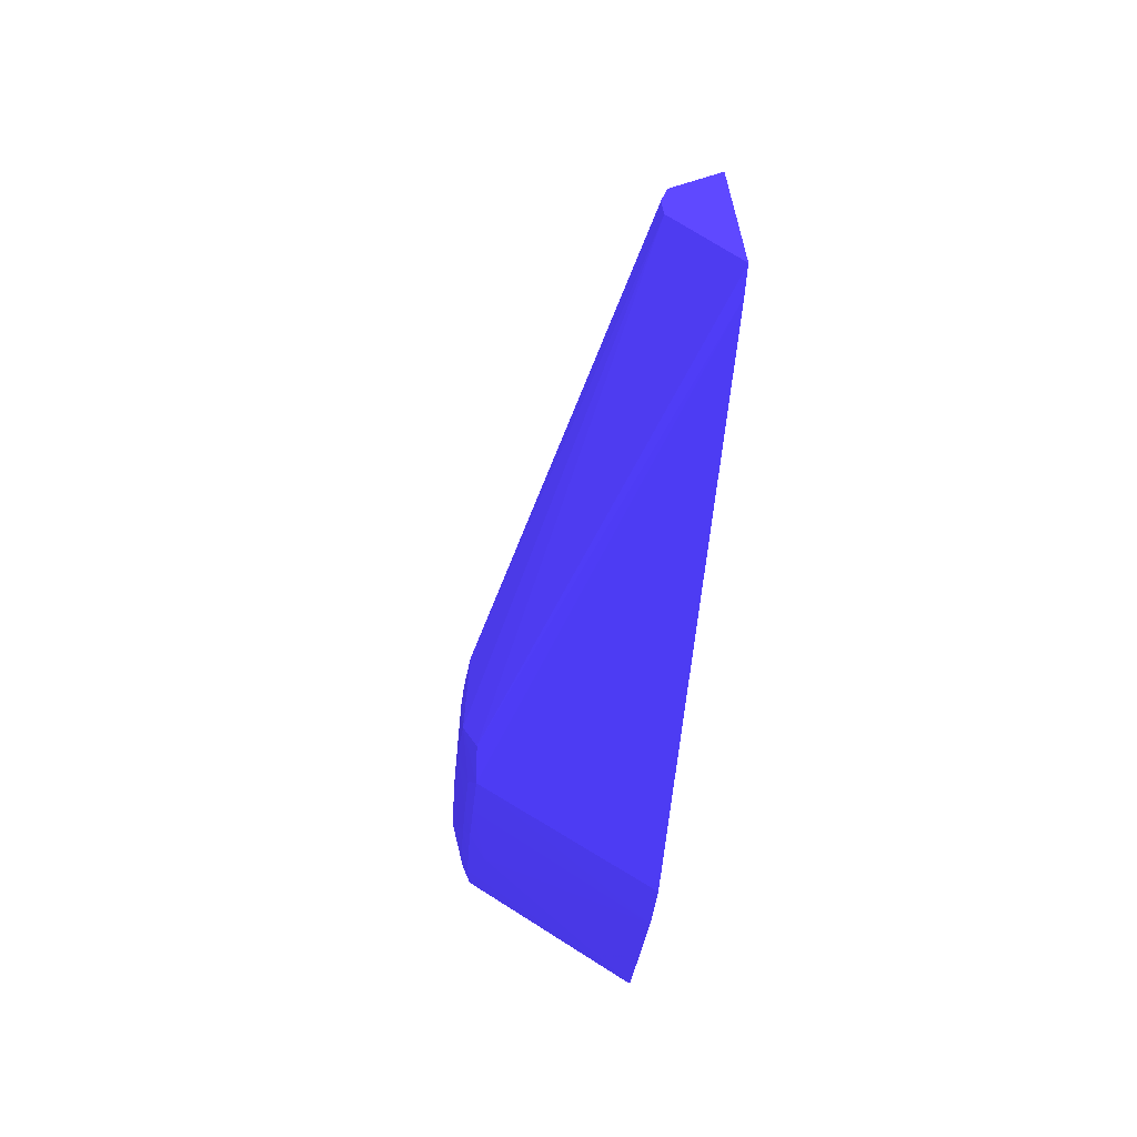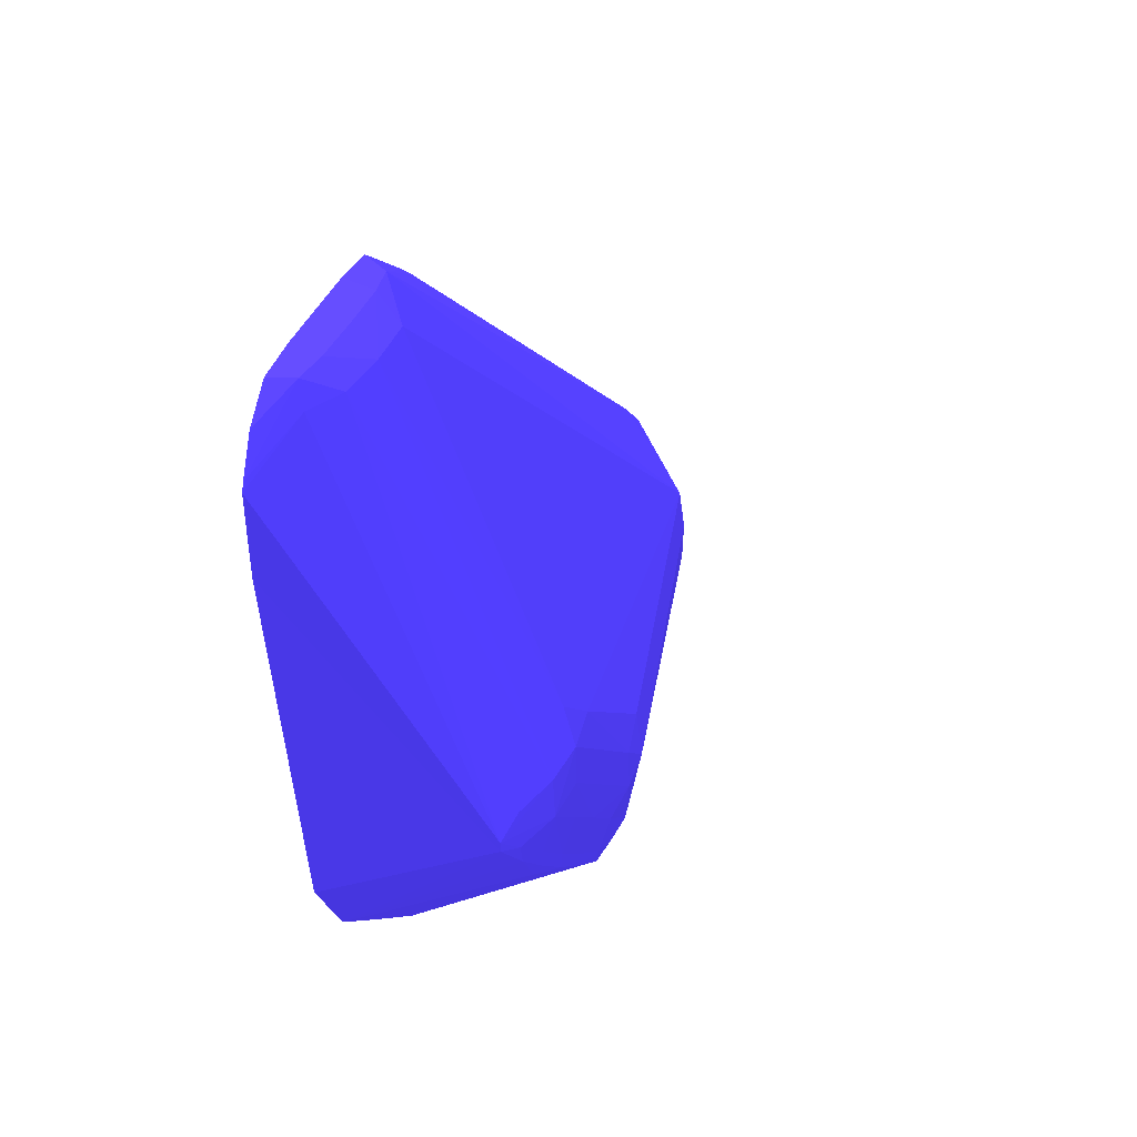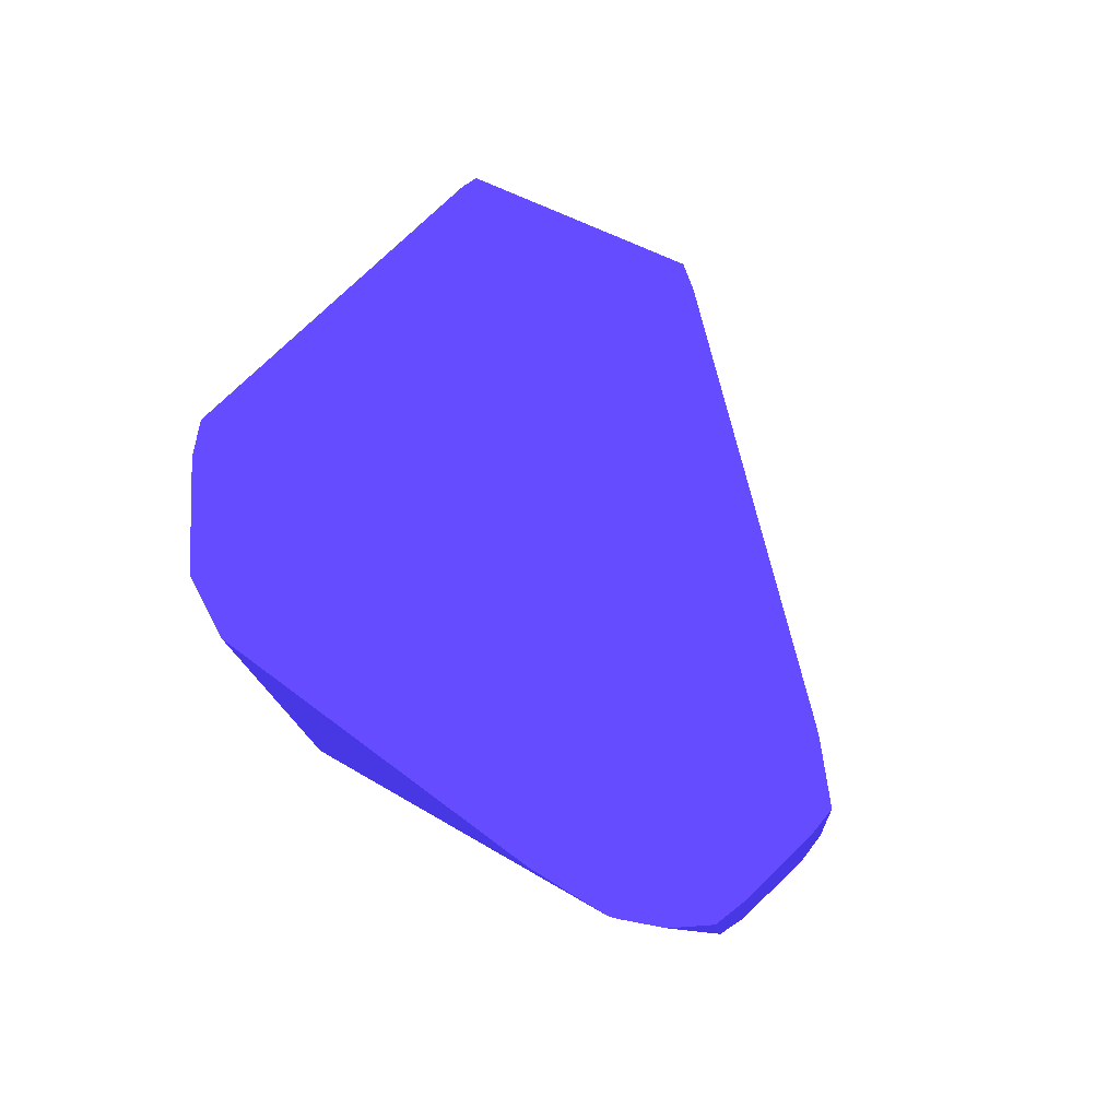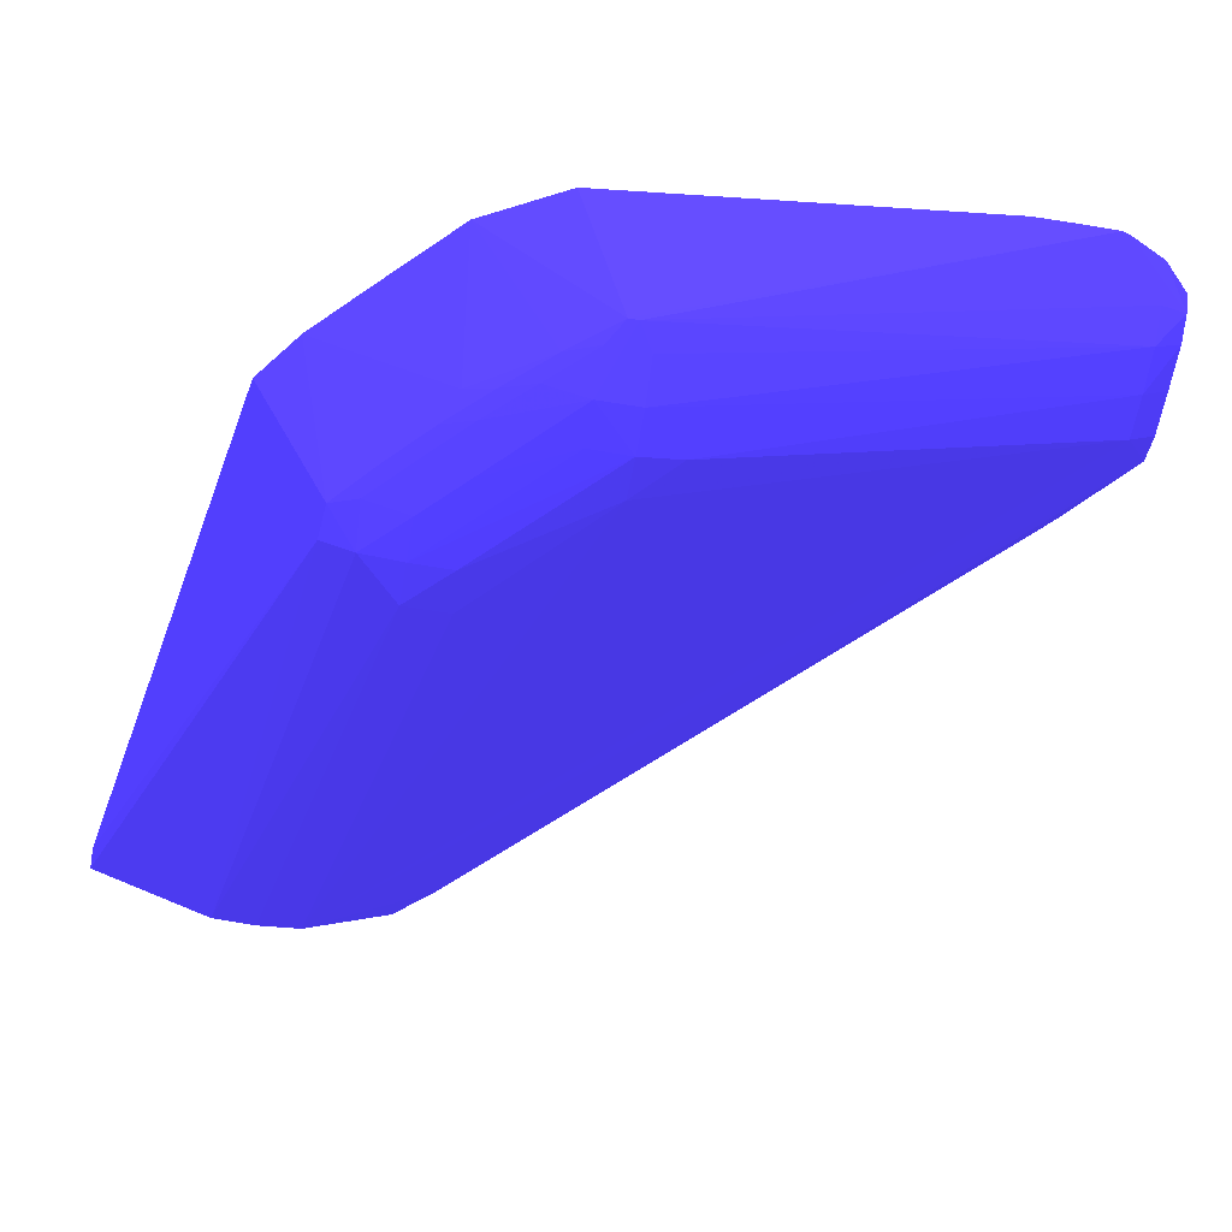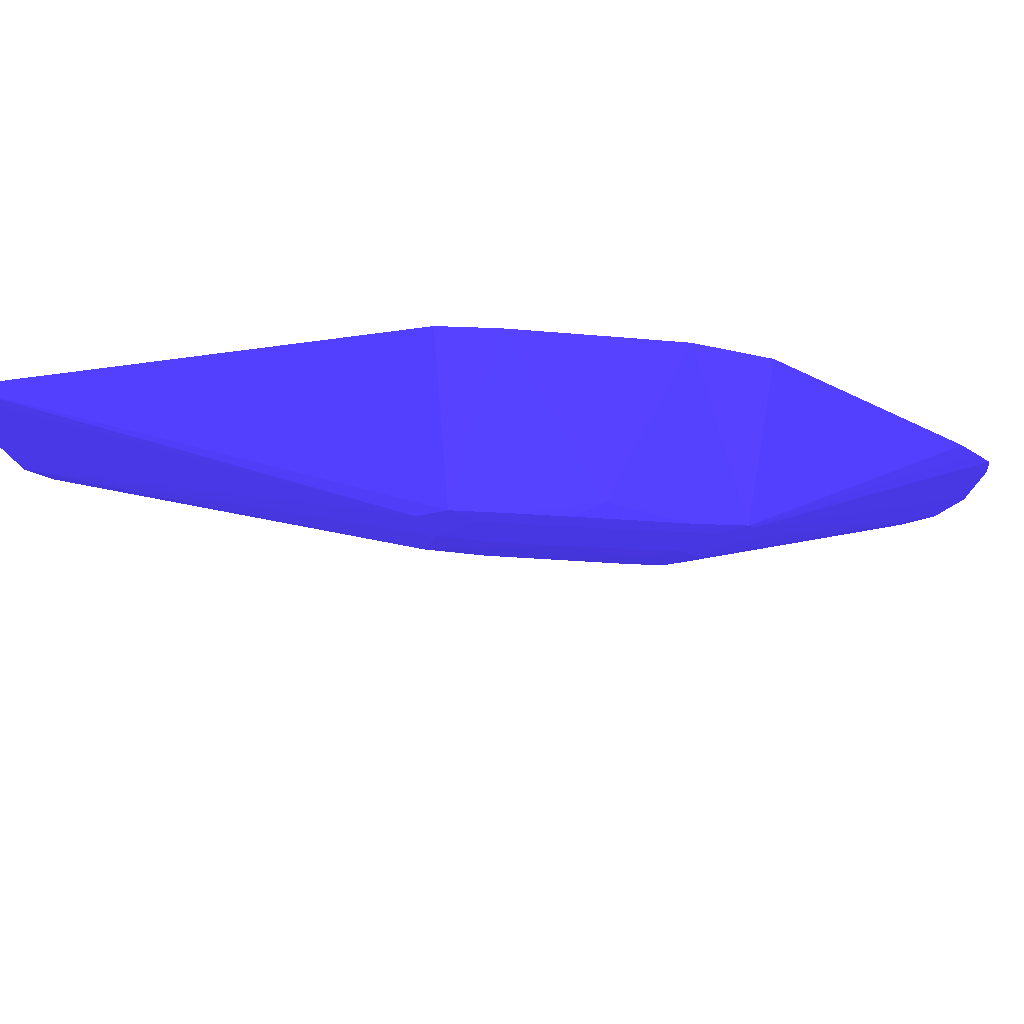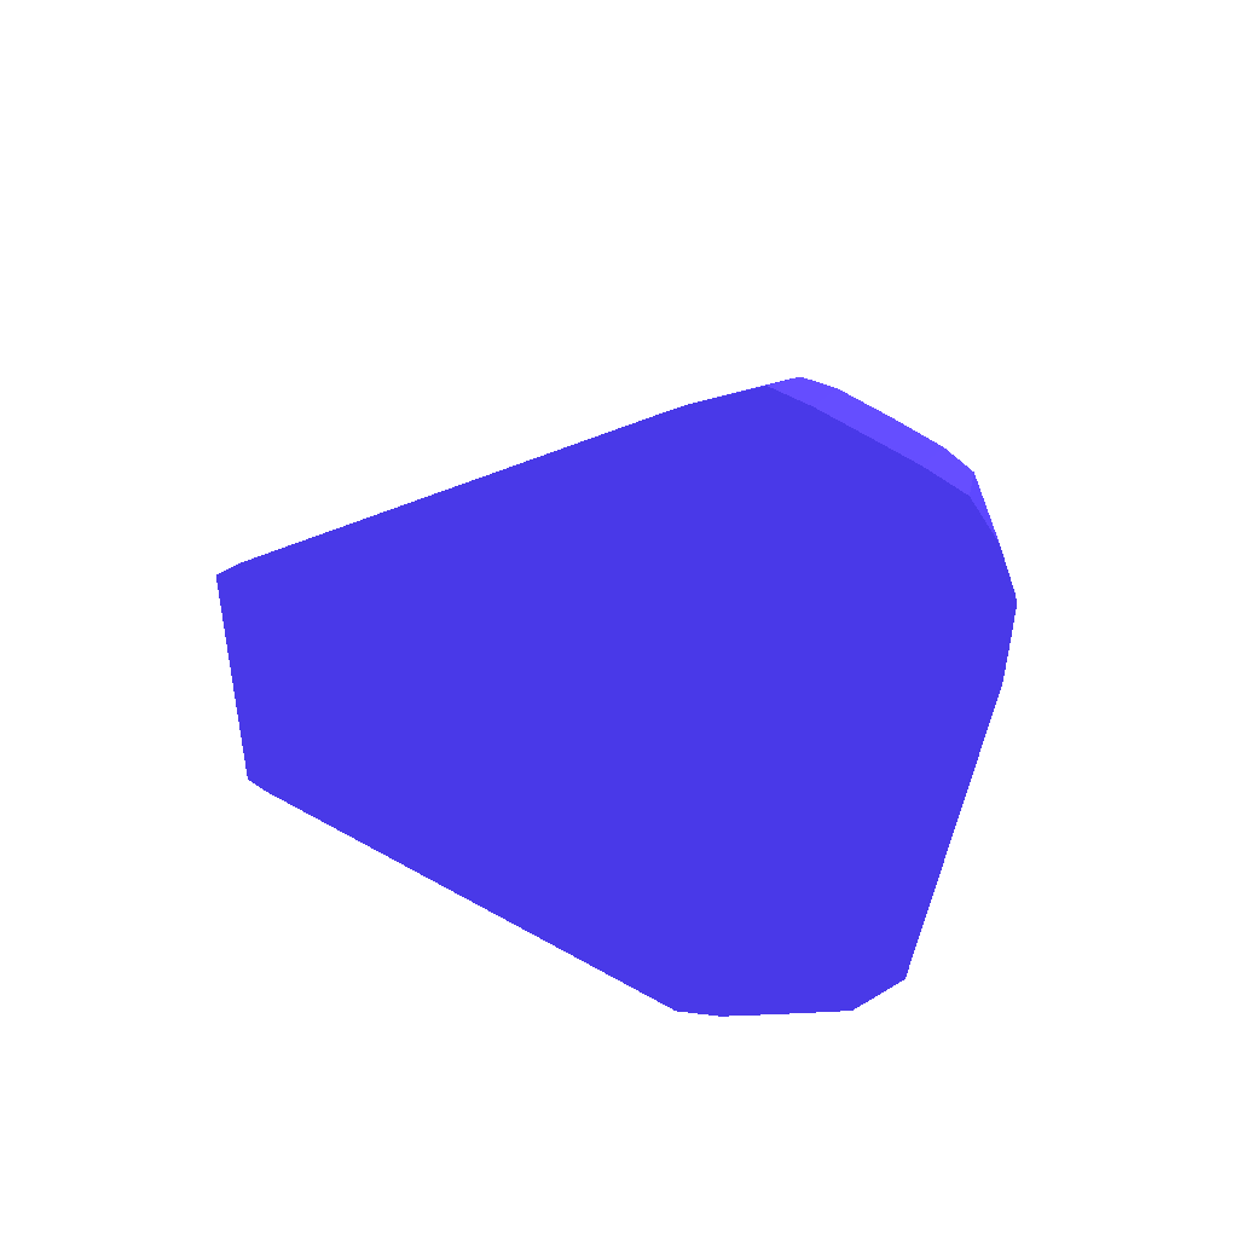
<metadata>
{"format":"obj","ext":"obj","renderer":"f3d","projection":"perspective","resolution":1024,"background":"white","views":[{"elev":-69.3,"azim":-95.6,"up":"+Y"},{"elev":41.5,"azim":112.2,"up":"+Y"},{"elev":39.0,"azim":128.8,"up":"+Z"},{"elev":-63.6,"azim":79.7,"up":"+Z"},{"elev":-13.9,"azim":31.7,"up":"+Z"},{"elev":48.2,"azim":39.0,"up":"+Y"}]}
</metadata>
<code>
v 0.01345 0.03056 -0.07706 0.2078 0.1608 0.651
v 0.01345 0.0372 -0.07991 0.2078 0.1608 0.651
v 0.03791 0.03999 -0.08517 0.2078 0.1608 0.651
v 0.01471 0.03057 -0.07706 0.2078 0.1608 0.651
v 0.01345 0.04626 -0.07706 0.2078 0.1608 0.651
v 0.01345 0.0395 -0.07996 0.2078 0.1608 0.651
v 0.03562 0.0441 -0.08579 0.2078 0.1608 0.651
v 0.03791 0.0418 -0.08584 0.2078 0.1608 0.651
v 0.03973 0.04015 -0.08505 0.2078 0.1608 0.651
v 0.04182 0.03559 -0.07706 0.2078 0.1608 0.651
v 0.01529 0.04834 -0.07706 0.2078 0.1608 0.651
v 0.01345 0.0418 -0.07964 0.2078 0.1608 0.651
v 0.03545 0.04656 -0.0854 0.2078 0.1608 0.651
v 0.03791 0.04639 -0.08596 0.2078 0.1608 0.651
v 0.03791 0.0441 -0.08601 0.2078 0.1608 0.651
v 0.04038 0.04163 -0.0854 0.2078 0.1608 0.651
v 0.04021 0.0441 -0.08597 0.2078 0.1608 0.651
v 0.04442 0.03759 -0.07706 0.2078 0.1608 0.651
v 0.04209 0.04228 -0.08507 0.2078 0.1608 0.651
v 0.04087 0.07395 -0.07706 0.2078 0.1608 0.651
v 0.04567 0.07759 -0.07828 0.2078 0.1608 0.651
v 0.04711 0.07626 -0.0796 0.2078 0.1608 0.651
v 0.04251 0.05329 -0.08563 0.2078 0.1608 0.651
v 0.04481 0.05329 -0.08599 0.2078 0.1608 0.651
v 0.04251 0.04869 -0.08601 0.2078 0.1608 0.651
v 0.04021 0.04639 -0.08601 0.2078 0.1608 0.651
v 0.04251 0.04639 -0.08598 0.2078 0.1608 0.651
v 0.04272 0.04389 -0.08542 0.2078 0.1608 0.651
v 0.04594 0.04527 -0.08434 0.2078 0.1608 0.651
v 0.04673 0.03988 -0.07706 0.2078 0.1608 0.651
v 0.0444 0.04451 -0.08508 0.2078 0.1608 0.651
v 0.04171 0.07477 -0.07706 0.2078 0.1608 0.651
v 0.04509 0.0777 -0.07706 0.2078 0.1608 0.651
v 0.04711 0.0779 -0.07706 0.2078 0.1608 0.651
v 0.04711 0.07769 -0.07853 0.2078 0.1608 0.651
v 0.0494 0.07626 -0.07963 0.2078 0.1608 0.651
v 0.04481 0.05558 -0.08539 0.2078 0.1608 0.651
v 0.04711 0.05329 -0.08583 0.2078 0.1608 0.651
v 0.04711 0.05099 -0.08593 0.2078 0.1608 0.651
v 0.04481 0.05099 -0.08601 0.2078 0.1608 0.651
v 0.04481 0.04869 -0.08596 0.2078 0.1608 0.651
v 0.04503 0.04618 -0.08541 0.2078 0.1608 0.651
v 0.04654 0.0468 -0.08506 0.2078 0.1608 0.651
v 0.0487 0.04929 -0.08501 0.2078 0.1608 0.651
v 0.05131 0.04449 -0.07706 0.2078 0.1608 0.651
v 0.04903 0.04218 -0.07706 0.2078 0.1608 0.651
v 0.0494 0.0779 -0.07706 0.2078 0.1608 0.651
v 0.0494 0.07769 -0.07854 0.2078 0.1608 0.651
v 0.0517 0.07769 -0.07847 0.2078 0.1608 0.651
v 0.0517 0.07626 -0.07937 0.2078 0.1608 0.651
v 0.04937 0.05322 -0.08516 0.2078 0.1608 0.651
v 0.05068 0.0524 -0.08483 0.2078 0.1608 0.651
v 0.04944 0.05105 -0.08523 0.2078 0.1608 0.651
v 0.04722 0.04859 -0.08537 0.2078 0.1608 0.651
v 0.05068 0.05186 -0.08483 0.2078 0.1608 0.651
v 0.05367 0.04901 -0.07706 0.2078 0.1608 0.651
v 0.0517 0.0779 -0.07706 0.2078 0.1608 0.651
v 0.05314 0.07759 -0.0782 0.2078 0.1608 0.651
v 0.05339 0.07626 -0.07845 0.2078 0.1608 0.651
v 0.05611 0.07396 -0.07706 0.2078 0.1608 0.651
v 0.05609 0.07194 -0.07706 0.2078 0.1608 0.651
v 0.05603 0.06961 -0.07706 0.2078 0.1608 0.651
v 0.05209 0.07786 -0.07706 0.2078 0.1608 0.651
v 0.05371 0.0777 -0.07706 0.2078 0.1608 0.651
v 0.05511 0.07626 -0.07706 0.2078 0.1608 0.651
v 0.05597 0.07439 -0.07706 0.2078 0.1608 0.651
f 1 2 3
f 1 3 4
f 1 4 10
f 1 10 18
f 1 18 30
f 1 30 46
f 1 46 45
f 1 45 56
f 1 56 62
f 1 62 61
f 1 61 60
f 1 60 66
f 1 66 65
f 1 65 64
f 1 64 63
f 1 63 57
f 1 57 47
f 1 47 34
f 1 34 33
f 1 33 32
f 1 32 20
f 1 20 11
f 1 11 5
f 1 5 12
f 1 12 6
f 1 6 2
f 2 6 7
f 2 7 8
f 2 8 3
f 3 8 9
f 3 9 4
f 4 9 10
f 5 11 12
f 6 12 13
f 6 13 7
f 7 13 14
f 7 14 15
f 7 15 8
f 8 16 9
f 8 15 17
f 8 17 16
f 9 18 10
f 9 16 19
f 9 19 18
f 11 20 21
f 11 21 12
f 12 21 22
f 12 22 23
f 12 23 13
f 13 23 14
f 14 23 24
f 14 24 15
f 15 24 25
f 15 25 40
f 15 40 26
f 15 26 27
f 15 27 17
f 16 17 28
f 16 28 19
f 17 27 28
f 18 19 29
f 18 29 30
f 19 28 31
f 19 31 29
f 20 32 21
f 21 32 33
f 21 33 34
f 21 34 35
f 21 35 22
f 22 35 36
f 22 36 37
f 22 37 23
f 23 37 24
f 24 37 38
f 24 38 39
f 24 39 40
f 24 40 25
f 26 40 27
f 27 41 42
f 27 42 28
f 27 40 41
f 28 42 31
f 29 31 43
f 29 43 44
f 29 44 45
f 29 45 46
f 29 46 30
f 31 42 43
f 34 47 35
f 35 47 48
f 35 48 36
f 36 48 49
f 36 49 50
f 36 50 38
f 36 38 37
f 38 51 52
f 38 52 39
f 38 50 51
f 39 52 53
f 39 53 54
f 39 54 42
f 39 42 41
f 39 41 40
f 42 54 43
f 43 54 44
f 44 54 53
f 44 53 55
f 44 55 45
f 45 55 56
f 47 57 48
f 48 57 49
f 49 57 58
f 49 58 50
f 50 58 59
f 50 59 52
f 50 52 51
f 52 55 53
f 52 59 60
f 52 60 55
f 55 60 61
f 55 61 62
f 55 62 56
f 57 63 58
f 58 63 64
f 58 64 65
f 58 65 66
f 58 66 59
f 59 66 60

</code>
